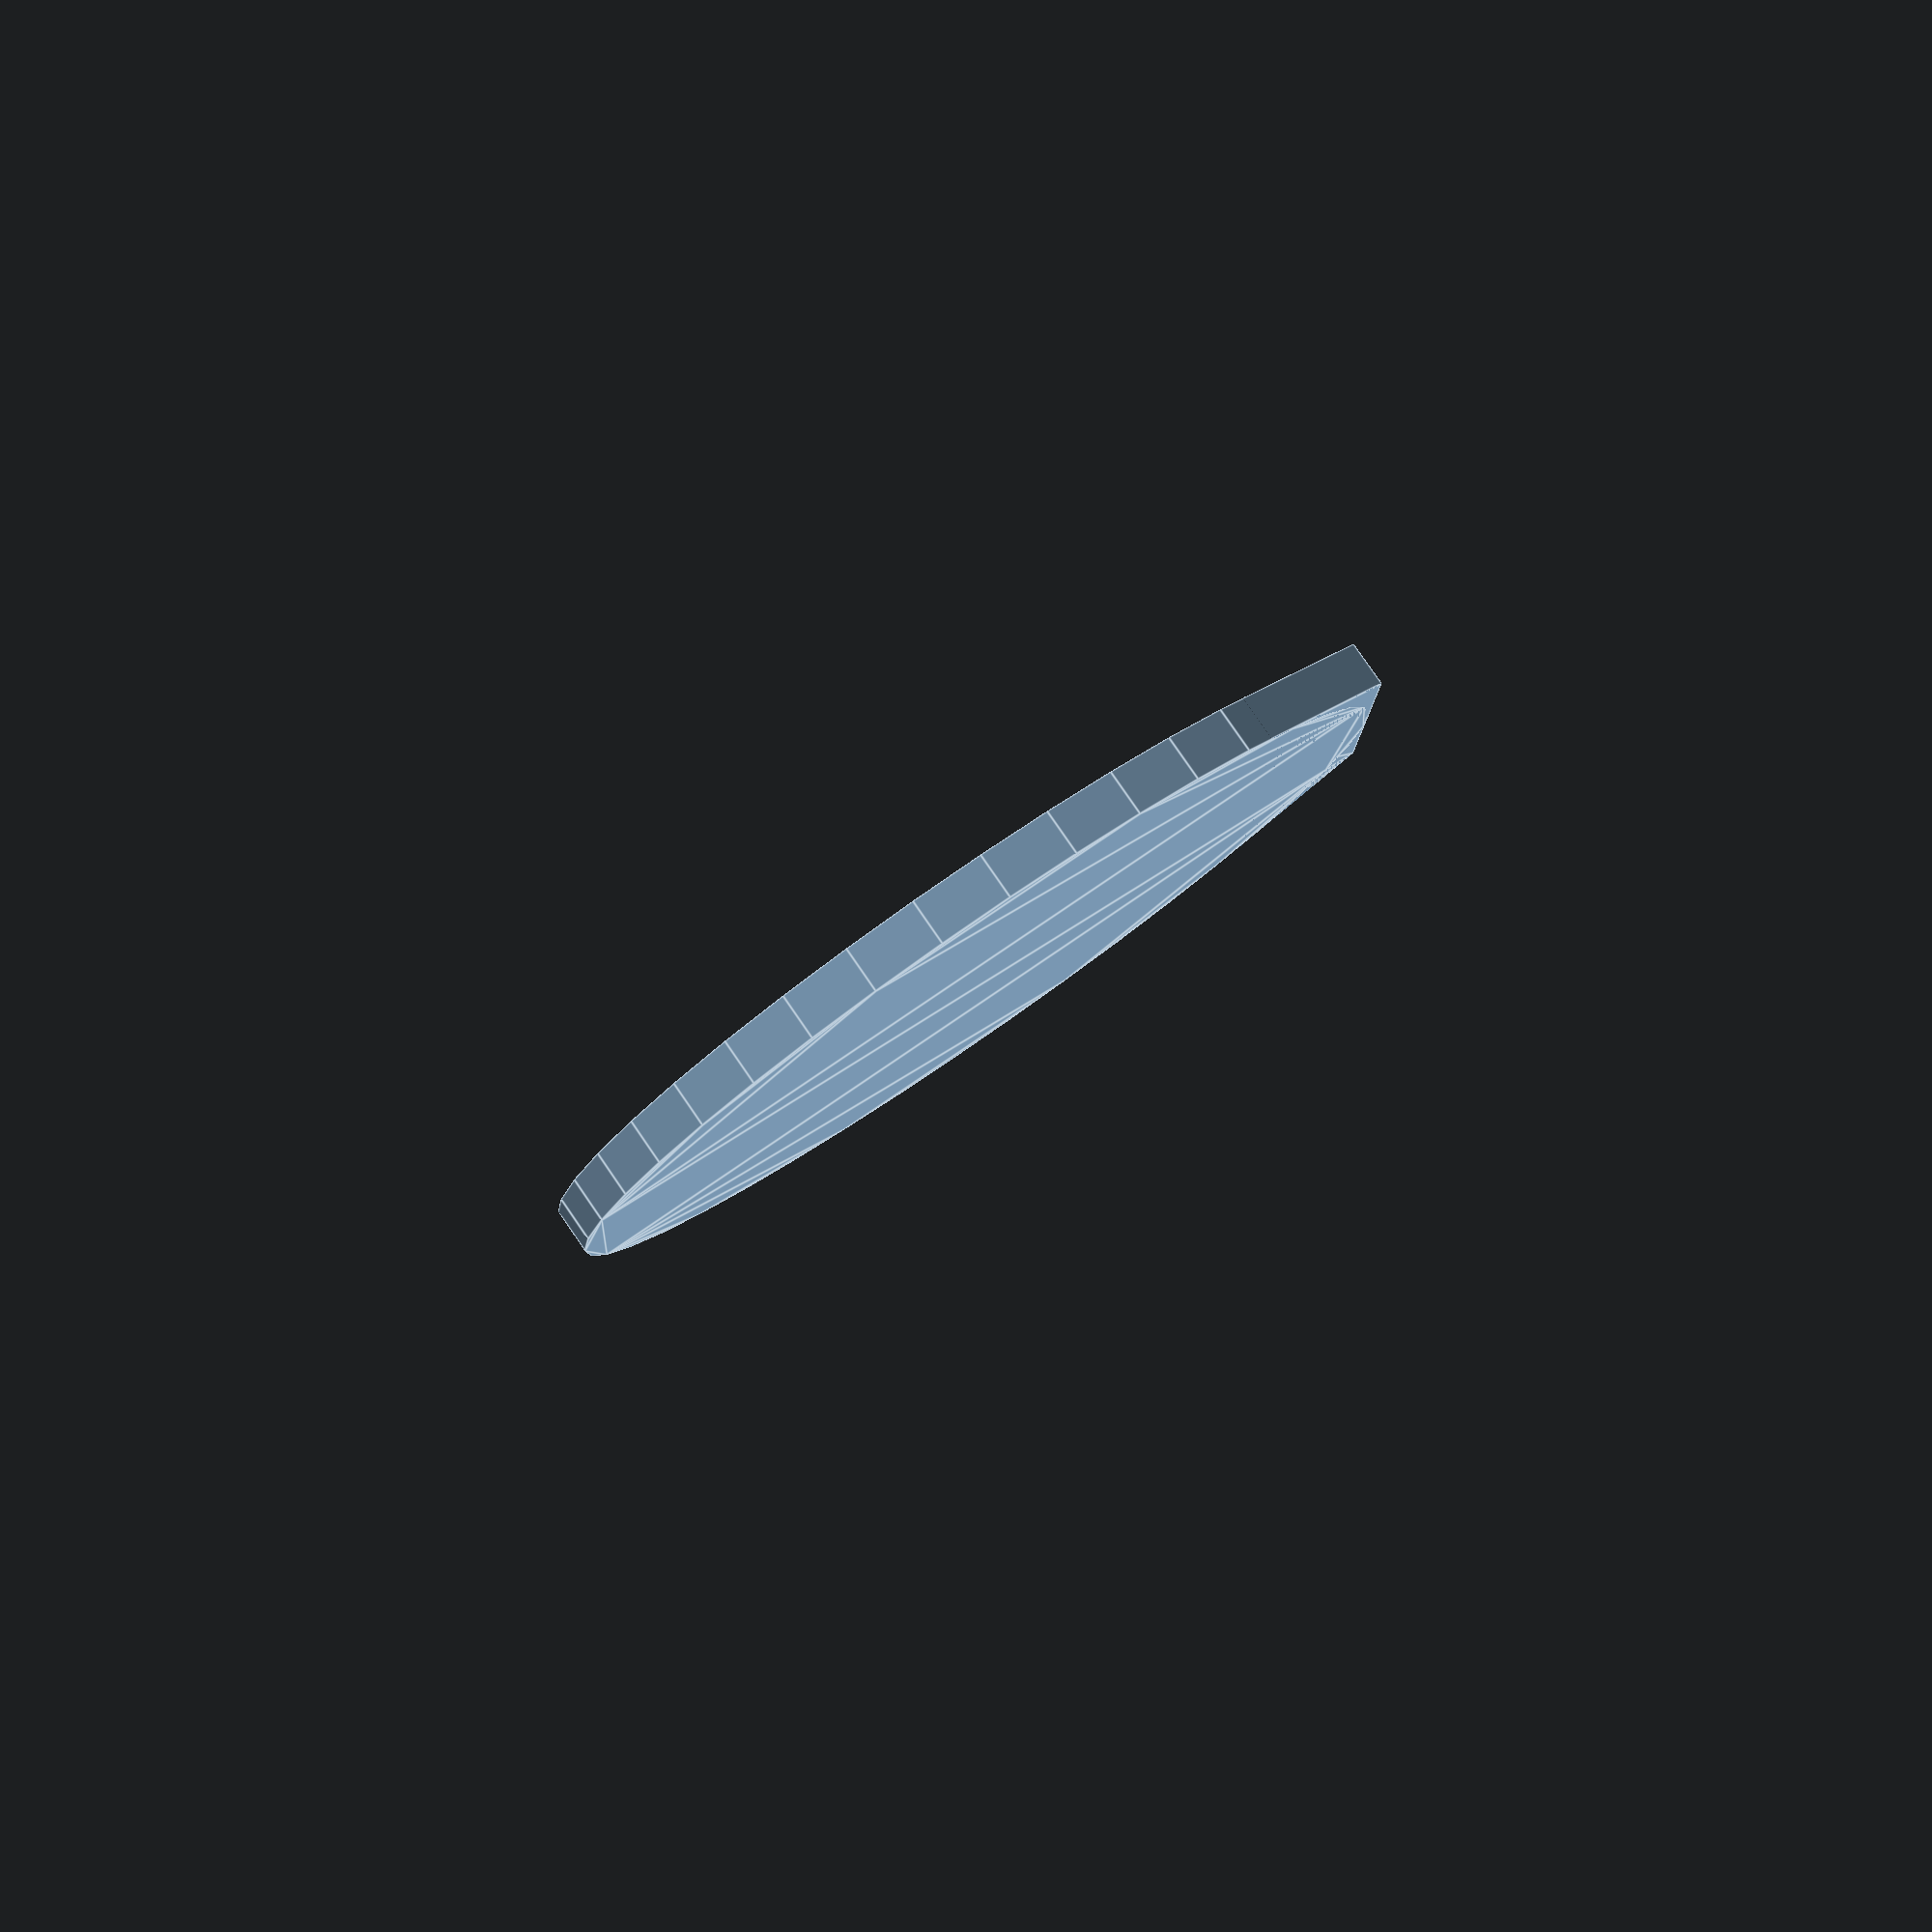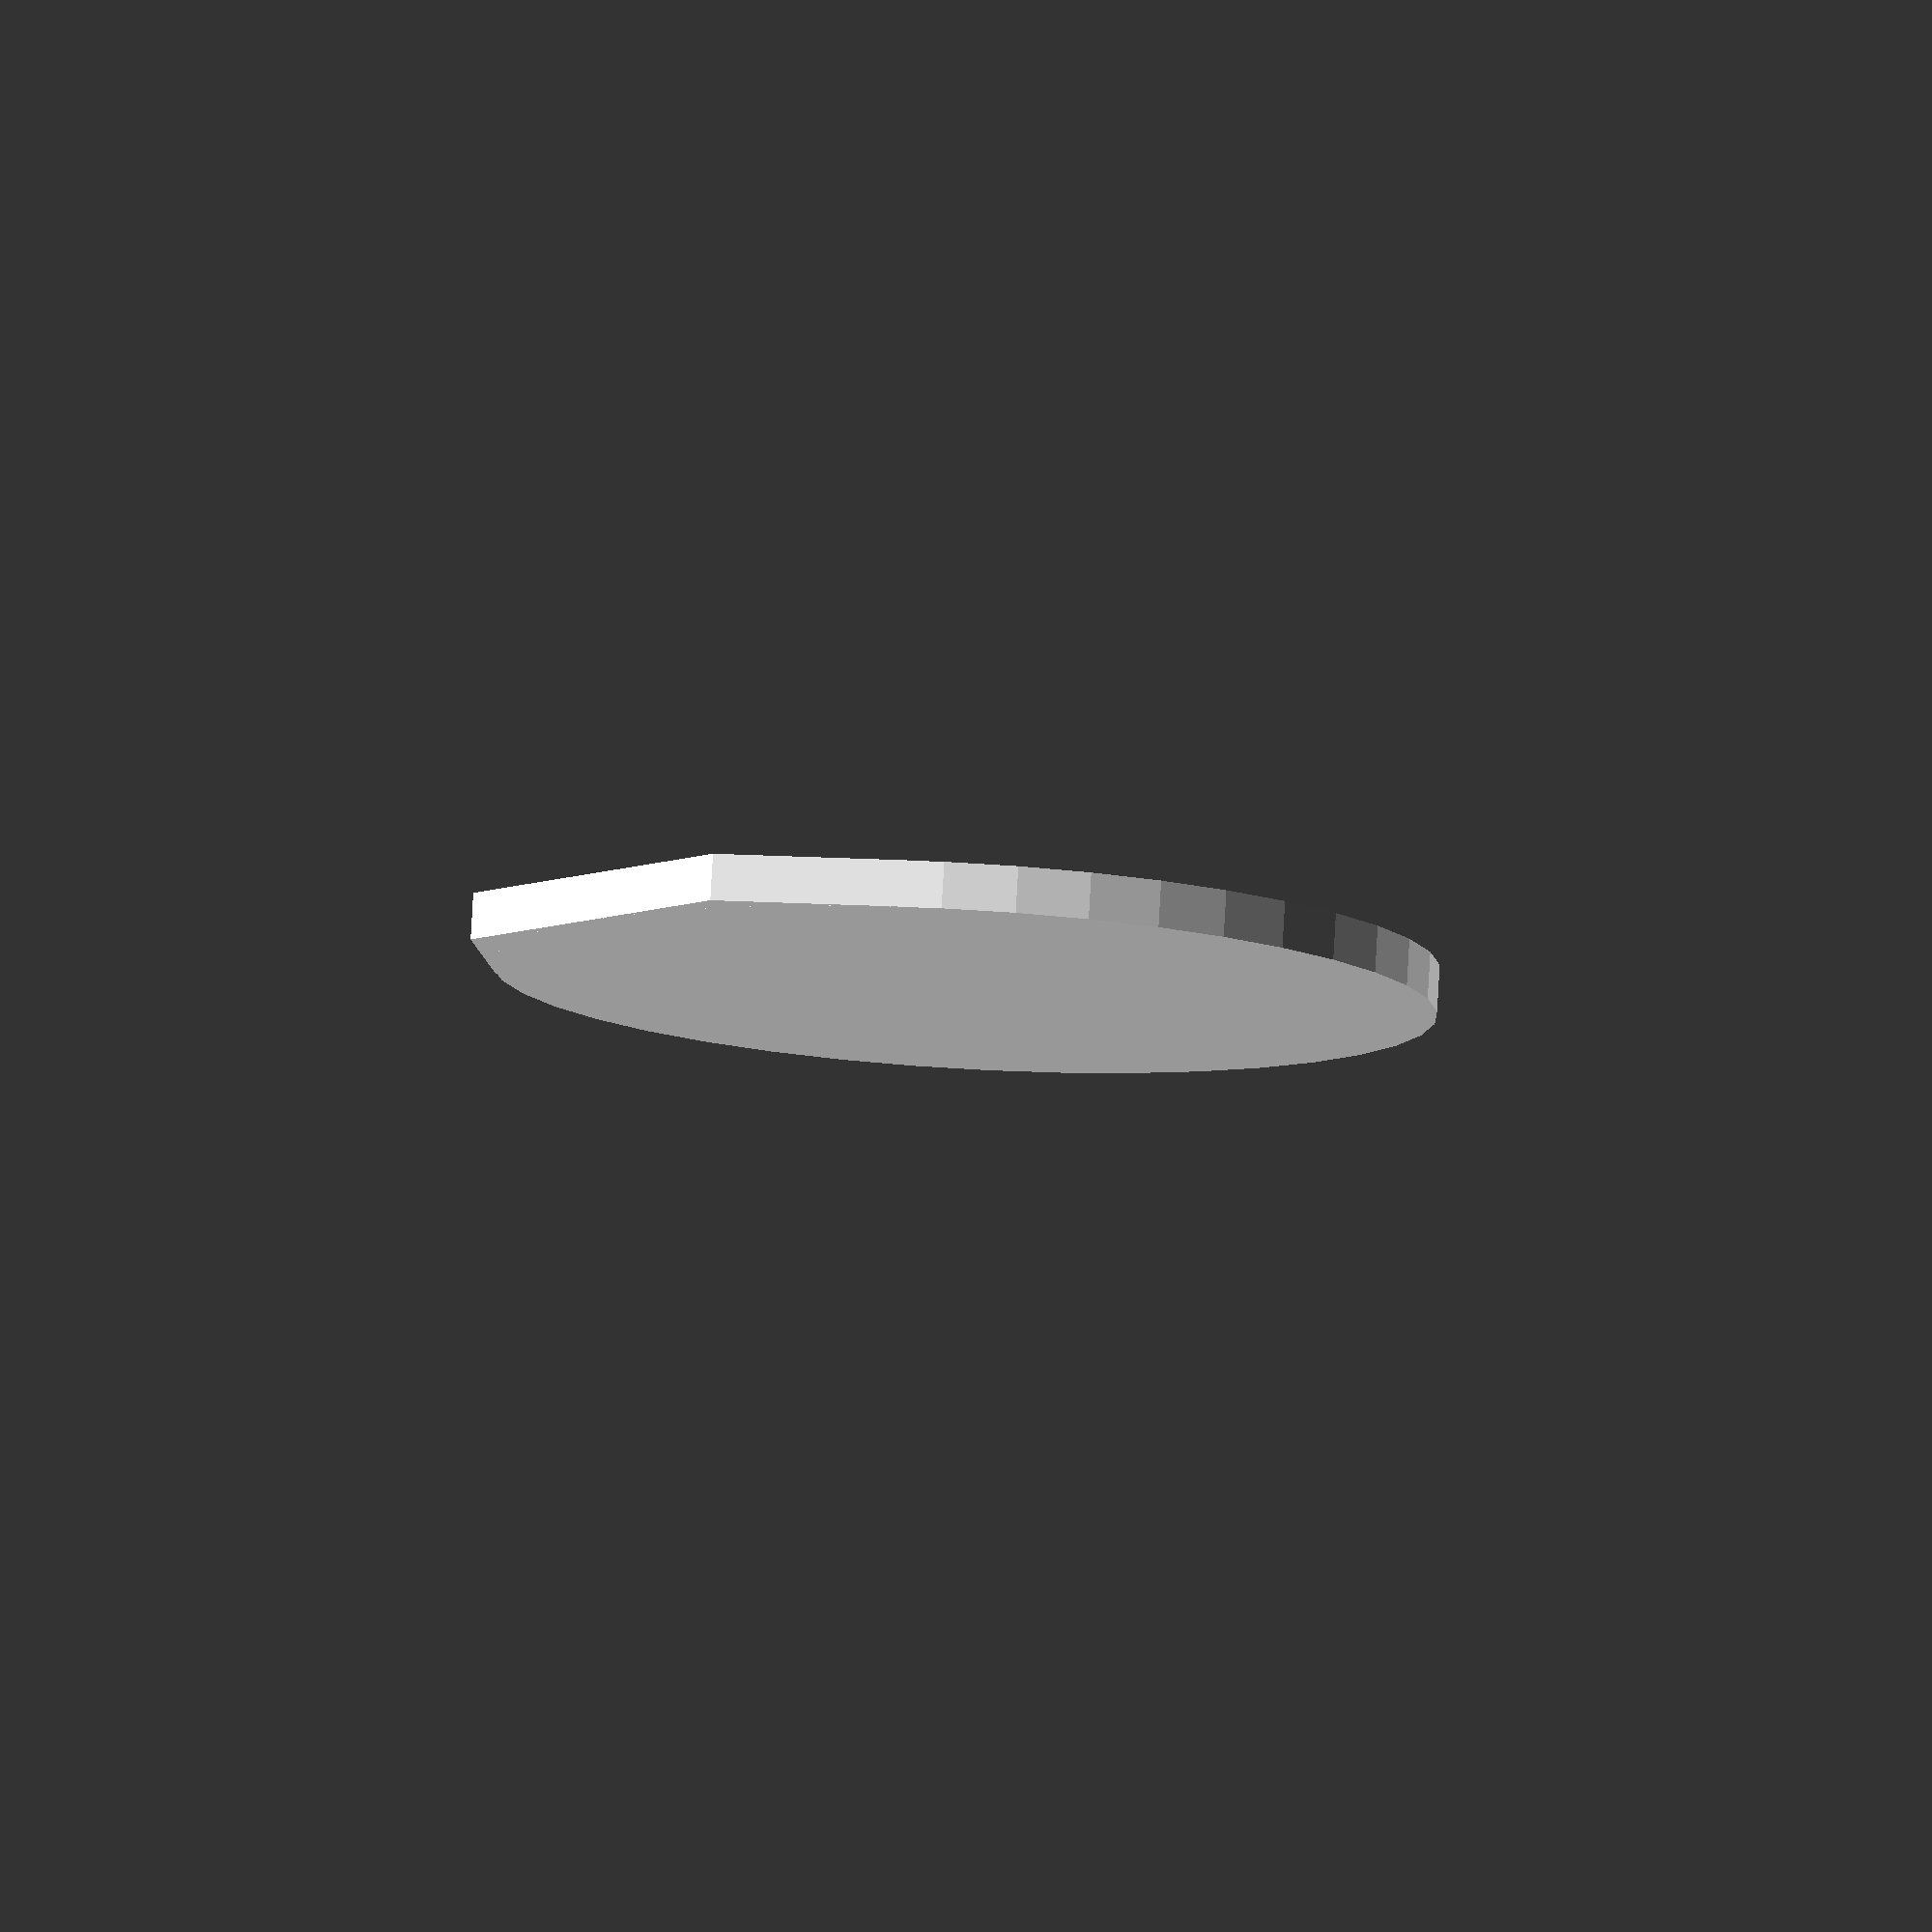
<openscad>
//
//  differential_planetary_gearbox
//
//  Copyright 2014 by Ron Aldrich.
//
//  License: CC-By-SA - http://creativecommons.org/licenses/by-sa/3.0/deed.en_US
//
// teardrops.scad
//
// Generates 2d and 3d teardrop profiles.
//

module hexircle(r, $fn)
{
	intersection()
	{
		circle(r=r/cos(30), $fn=6);
		translate([0, r*3/4])
		square([r*2, r/2], center=true);
	}

	rotate([0, 0, 180/$fn])
	circle(r=r, $fn=$fn);
}

module teardrop(h, r, center=false, $fn)
{
	render(convexity=1)
	cylinder(h=h, r=r, center=center, $fn=$fn);
	translate([0, r/2*sqrt(2), 0])
	cylinder(h=h, r=r*cos(45), center=center, $fn=4);
}

octircle(h=1, r=10, $fn=40, center=true);

module hexylinder(h, r, center=false, $fn)
{
	render(convexity=1)
	intersection()
	{
		rotate([0, 0, 0])
		cylinder(h=h, r=r/cos(30), center=center, $fn=6);
		if (center)
		{
			translate([0, r*3/4, 0])
			cube([r*2, r/2, h+.1], center=true);
		}
		else
		{
			translate([0, r*3/4, h/2])
			cube([r*2, r/2, h+.1], center=true);
		}
	}
	rotate([0, 0, 180/$fn])
	cylinder(h=h, r=r, $fn=$fn, center=center);
}

module hexasphere(r, $fn)
{
	render(convexity=1)
	{
		intersection()
		{
			cylinder(h=r, r1=r/cos(30), r2=r/cos(30)/2, $fn=$fn);
			translate([0, 0, r*3/4])
			cube([r*2, r*2, r/2], center=true);
		}
		sphere(r, $fn);
	}
}

module octircle(r, $fn)
{
	a=r/(1+sqrt(2));
	b=(r-a)/2;

	intersection()
	{
		rotate(45/2)
		circle(r=r/cos(45/2), $fn=8);
		translate([0, r-b/2])
		square([r*2, b], center=true);
	}

	rotate(180/$fn)
	circle(r=r, $fn=$fn);
}

module octylinder(h, r, center=false, $fn)
{
	a=r/(1+sqrt(2));
	b=(r-a)/2;

	hull()
	{
		intersection()
		{
			rotate([0, 0, 45/2])
			cylinder(h=h, r=r/cos(45/2), center=center, $fn=8);
			if (center)
			{
				translate([0, r-b/2, 0])
				cube([r*2, b, h+.1], center=true);
			}
			else
			{
				translate([0, r-b/2, h/2])
				cube([r*2, b, h+.1], center=true);
			}
		}
		cylinder(h=h, r=r, $fn=$fn, center=center);
	}
}

module octasphere(r, $fn)
{
	a=r/(1+sqrt(2));
	b=(r-a)/2;

	render(convexity=1)
	intersection()
	{
		translate([0, 0, a])
		cylinder(h=r-a, r1=r, r2=a, $fn=$fn);
		translate([0, 0, r-b/2])
		cube([r*2, r*2, b], center=true);
	}
	sphere(r, $fn=$fn);
}

</openscad>
<views>
elev=277.7 azim=270.6 roll=145.4 proj=p view=edges
elev=99.7 azim=232.3 roll=356.8 proj=o view=solid
</views>
